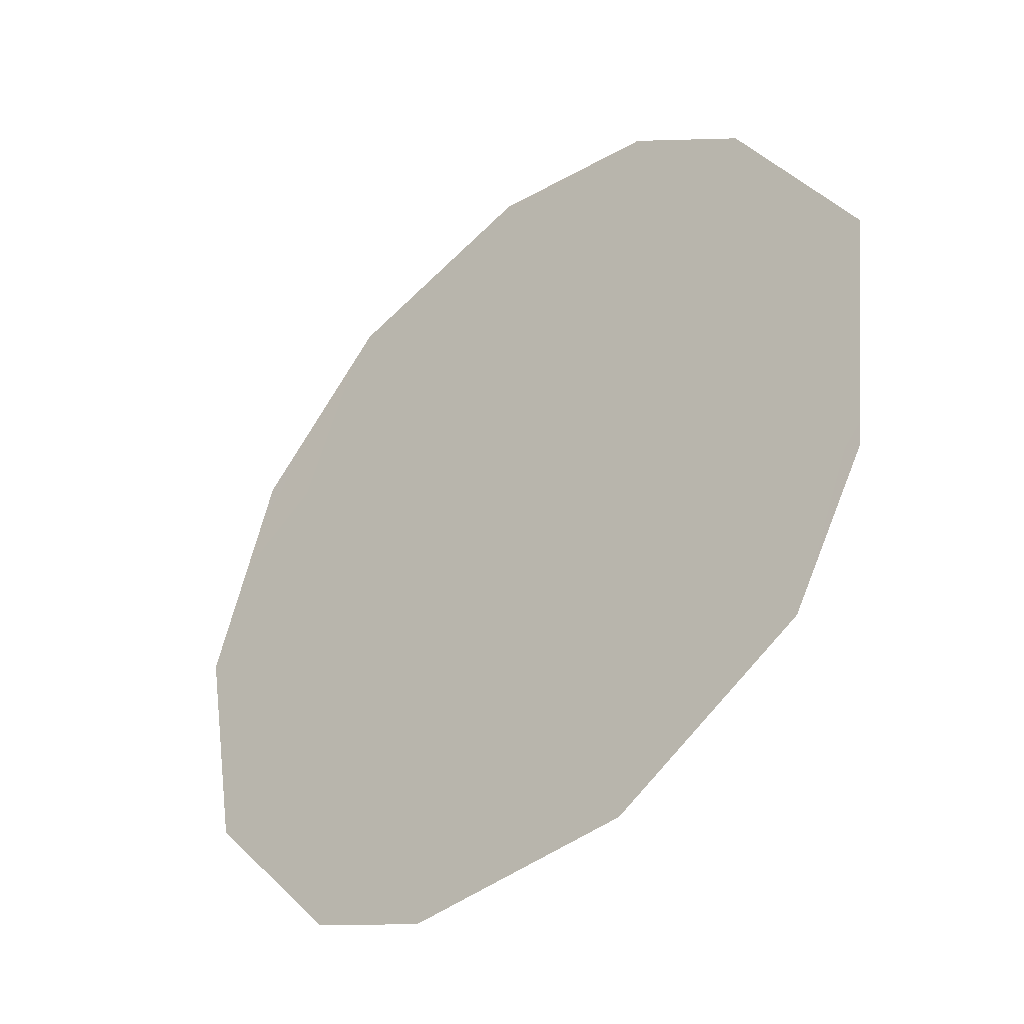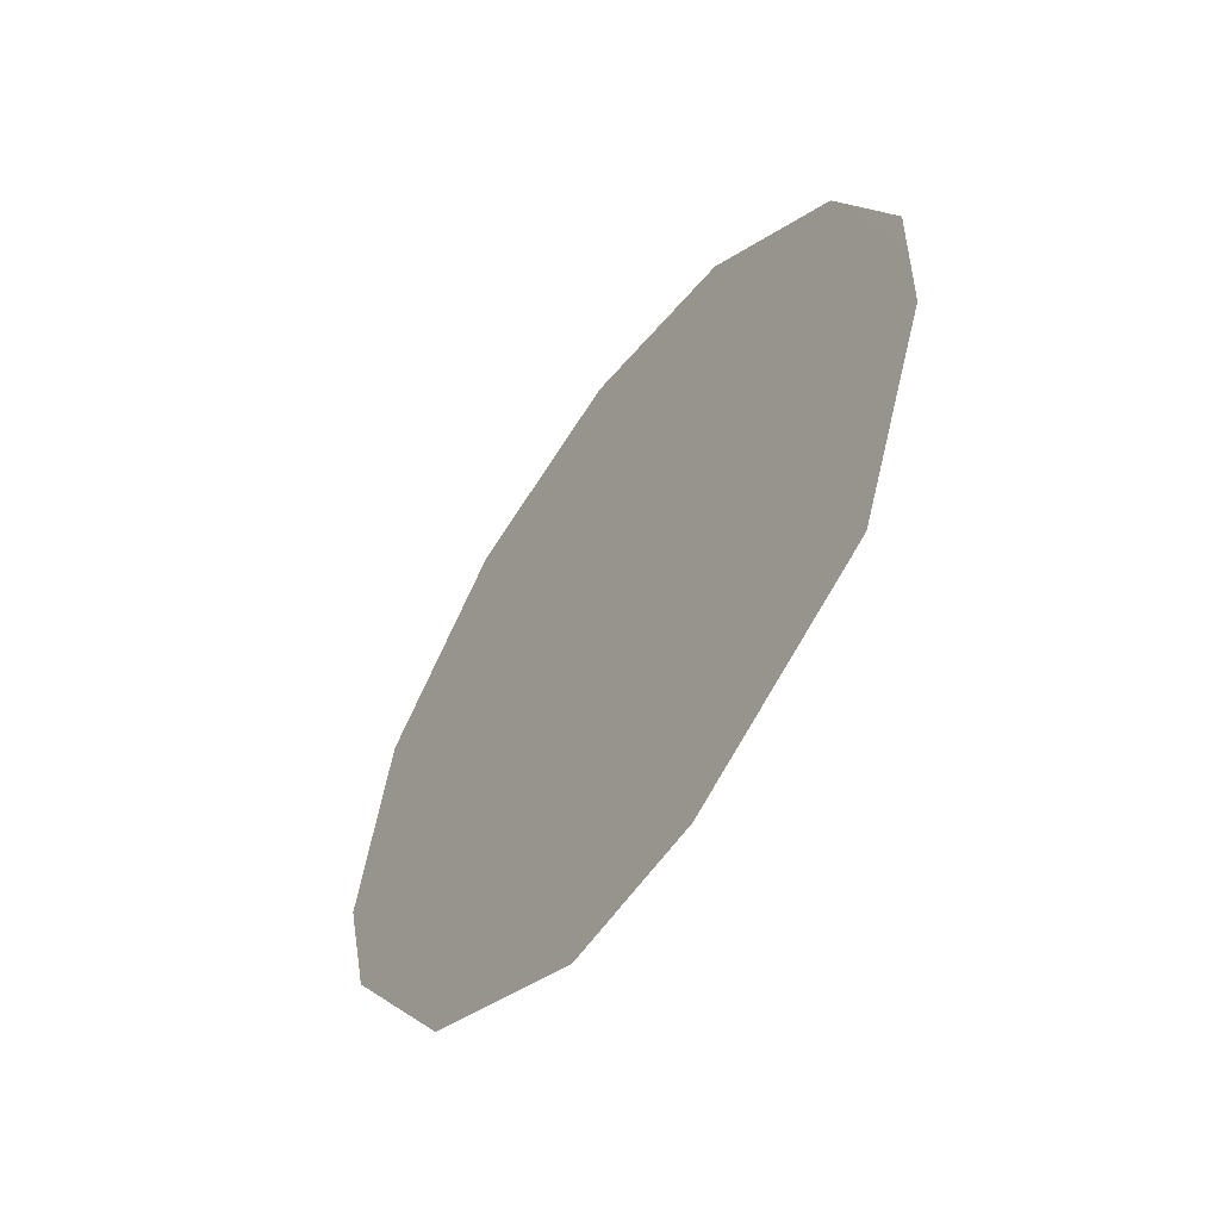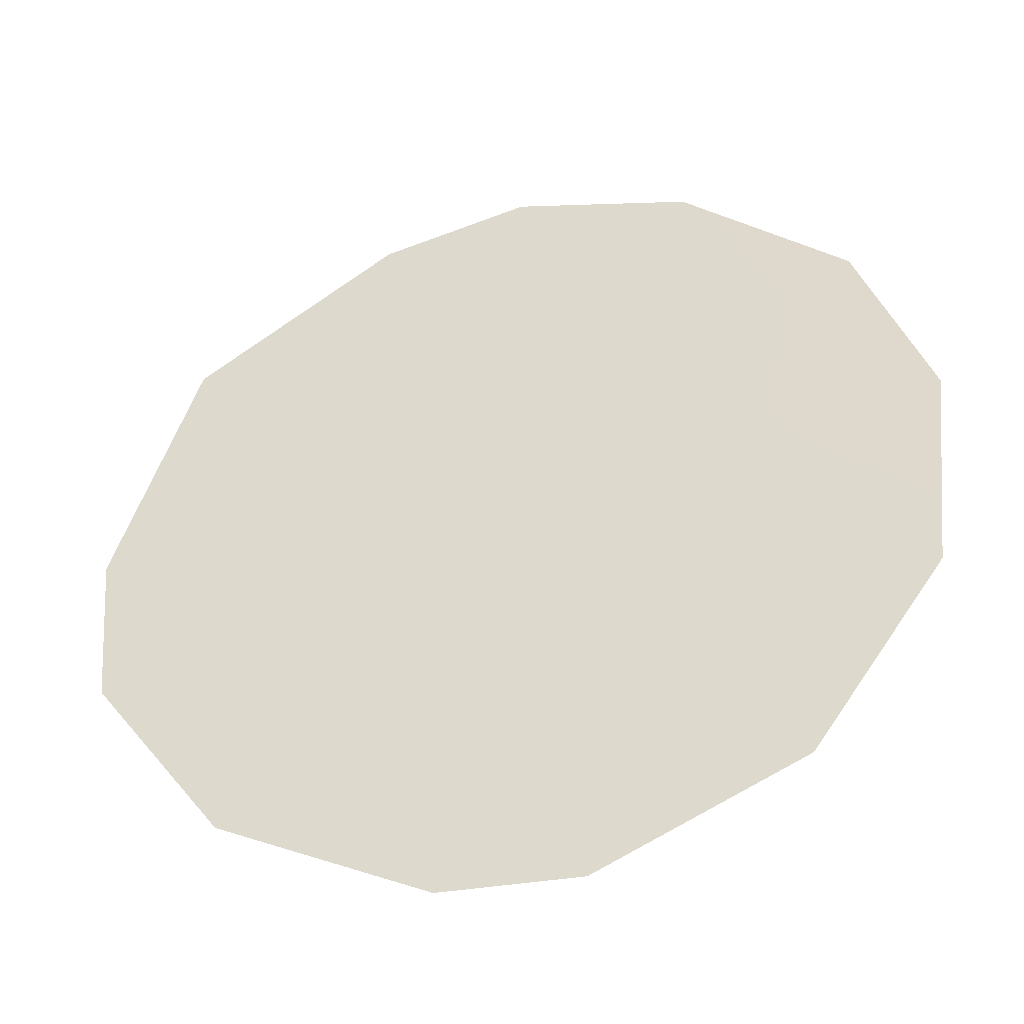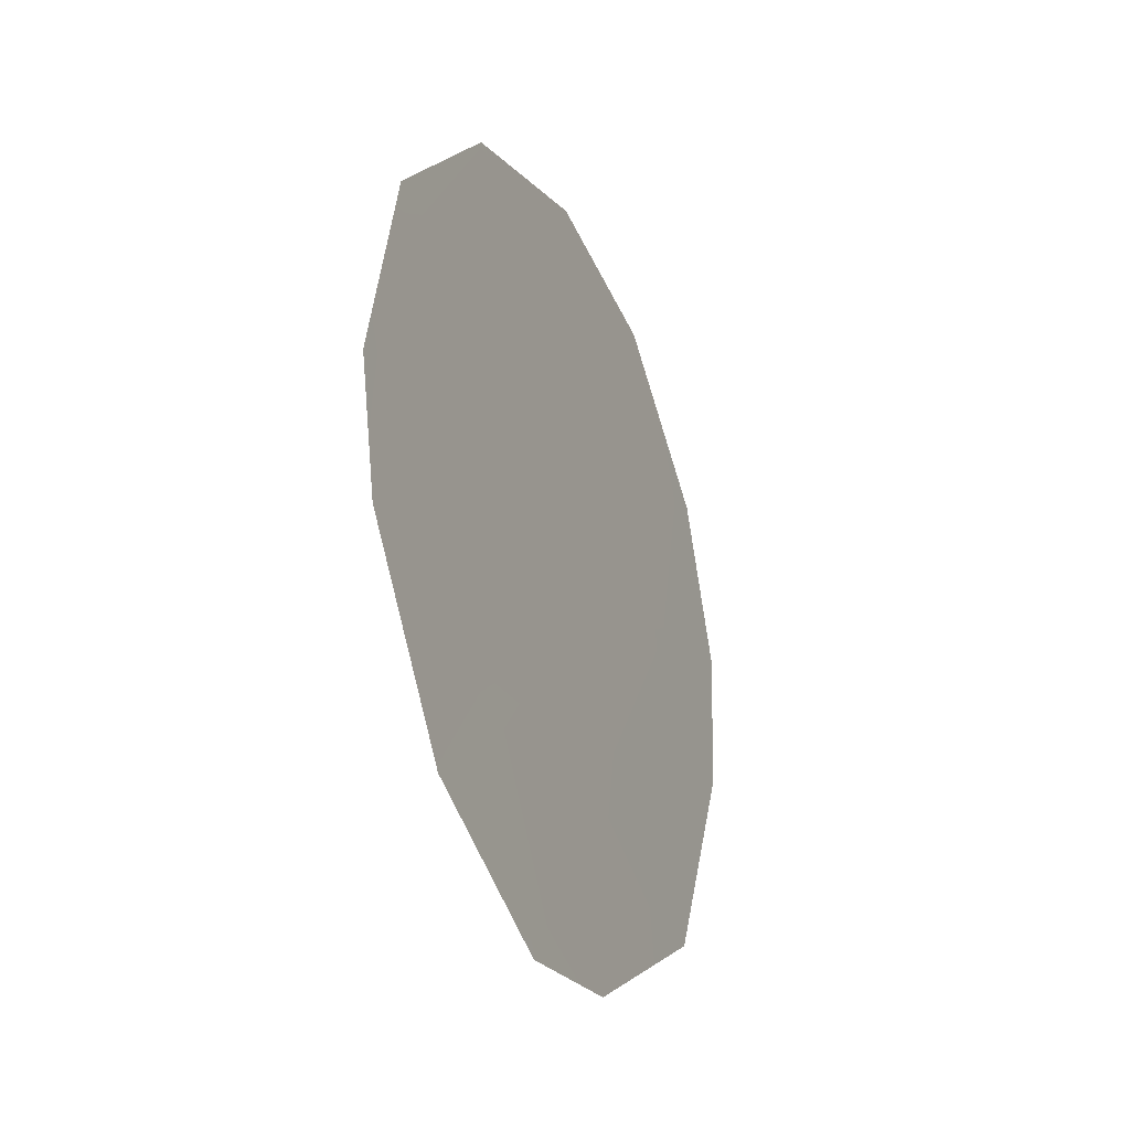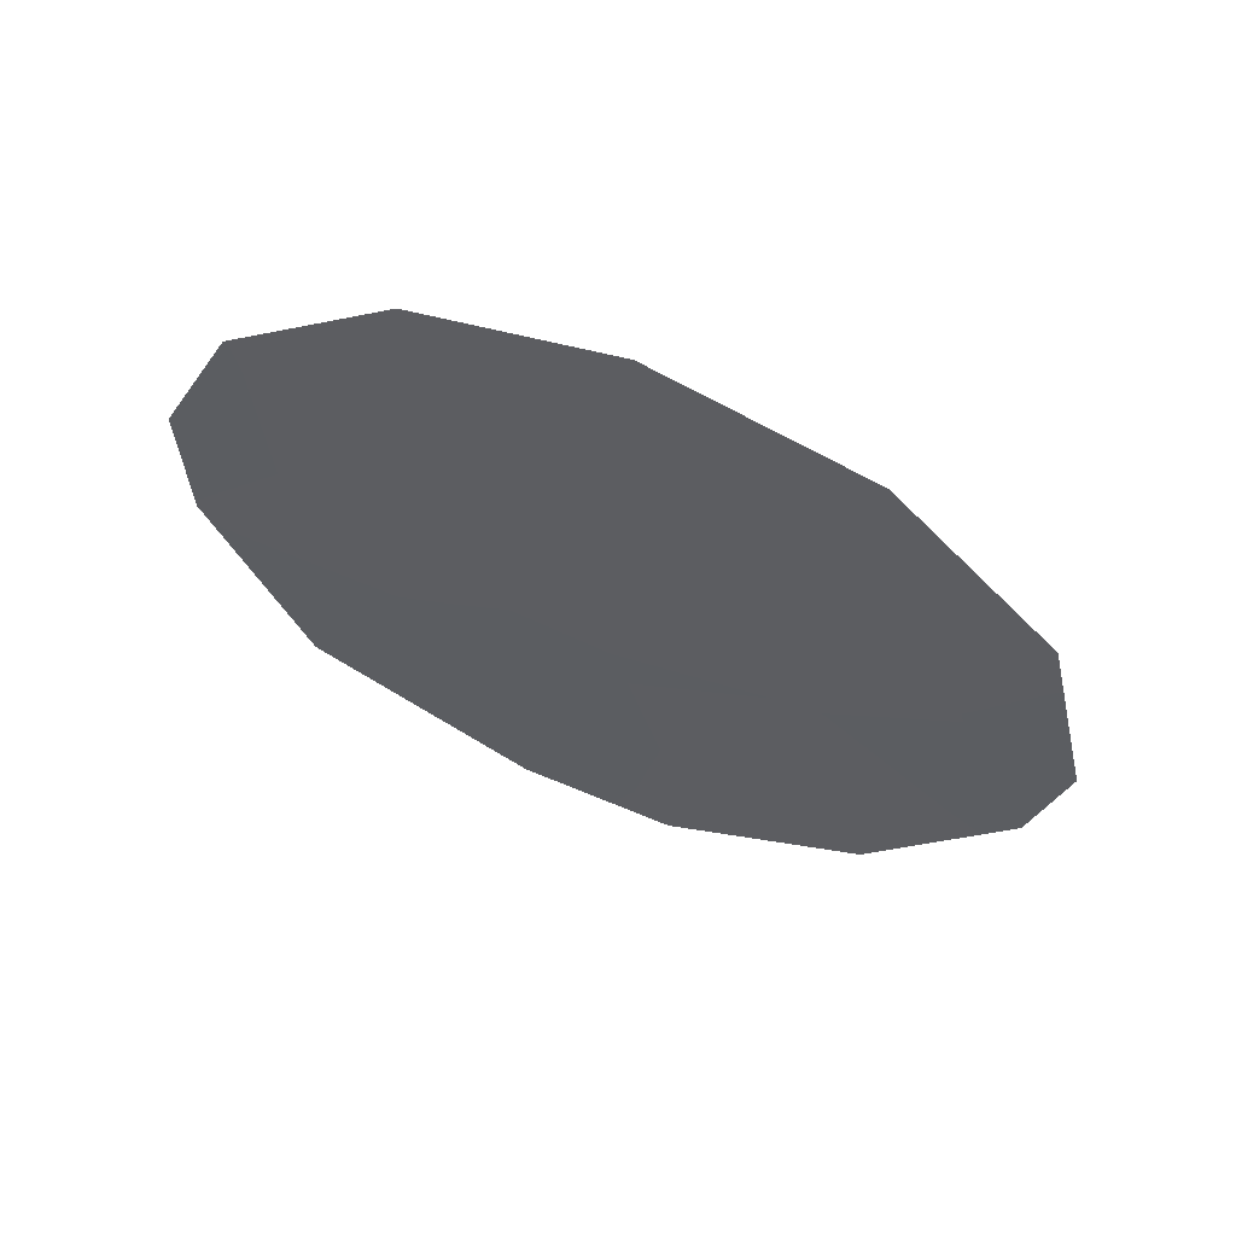
<metadata>
{"format":"obj","ext":"obj","renderer":"f3d","projection":"perspective","resolution":1024,"background":"white","views":[{"elev":5.2,"azim":-36.7,"up":"+Z"},{"elev":-56.2,"azim":-3.8,"up":"+Y"},{"elev":-75.5,"azim":109.2,"up":"+Z"},{"elev":-28.9,"azim":-124.9,"up":"+Y"},{"elev":62.9,"azim":143.0,"up":"+Y"}]}
</metadata>
<code>
v -76.1 9.924 73.8
v -75.98 5.995 73.91
v -77 6.684 72.3
v -74.5 7.532 76.31
v -73.75 6.493 77.47
v -74.25 4.255 76.61
v -73.74 8.018 77.52
v -74.17 9.671 76.88
v -78.08 9.113 70.63
v -76.3 2.847 73.33
v -78.15 5.661 70.44
v -76.14 11.38 73.79
v -77.24 10.75 72
v -78.33 6.981 70.18
v -75.08 11.03 75.46
v -76.02 7.992 73.87
v -77.02 8.798 72.32
v -76.8 4.784 72.57
v -75.46 2.997 74.69
v -77.71 7.526 71.17
v -77.38 3.816 71.62
v -75.13 8.989 75.33
v -74.96 5.418 75.52
v -75.71 4.469 74.31
f 17 9 13
f 1 13 12
f 22 1 15
f 20 14 9
f 1 22 16
f 4 16 22
f 8 22 15
f 4 7 5
f 4 22 8
f 4 23 2
f 9 17 20
f 1 17 13
f 12 15 1
f 16 17 1
f 3 17 16
f 17 3 20
f 2 16 4
f 21 18 10
f 8 7 4
f 3 16 2
f 21 11 18
f 20 3 11
f 14 20 11
f 23 5 6
f 11 3 18
f 23 24 2
f 5 23 4
f 6 19 24
f 2 18 3
f 10 24 19
f 24 10 18
f 2 24 18
f 23 6 24

</code>
